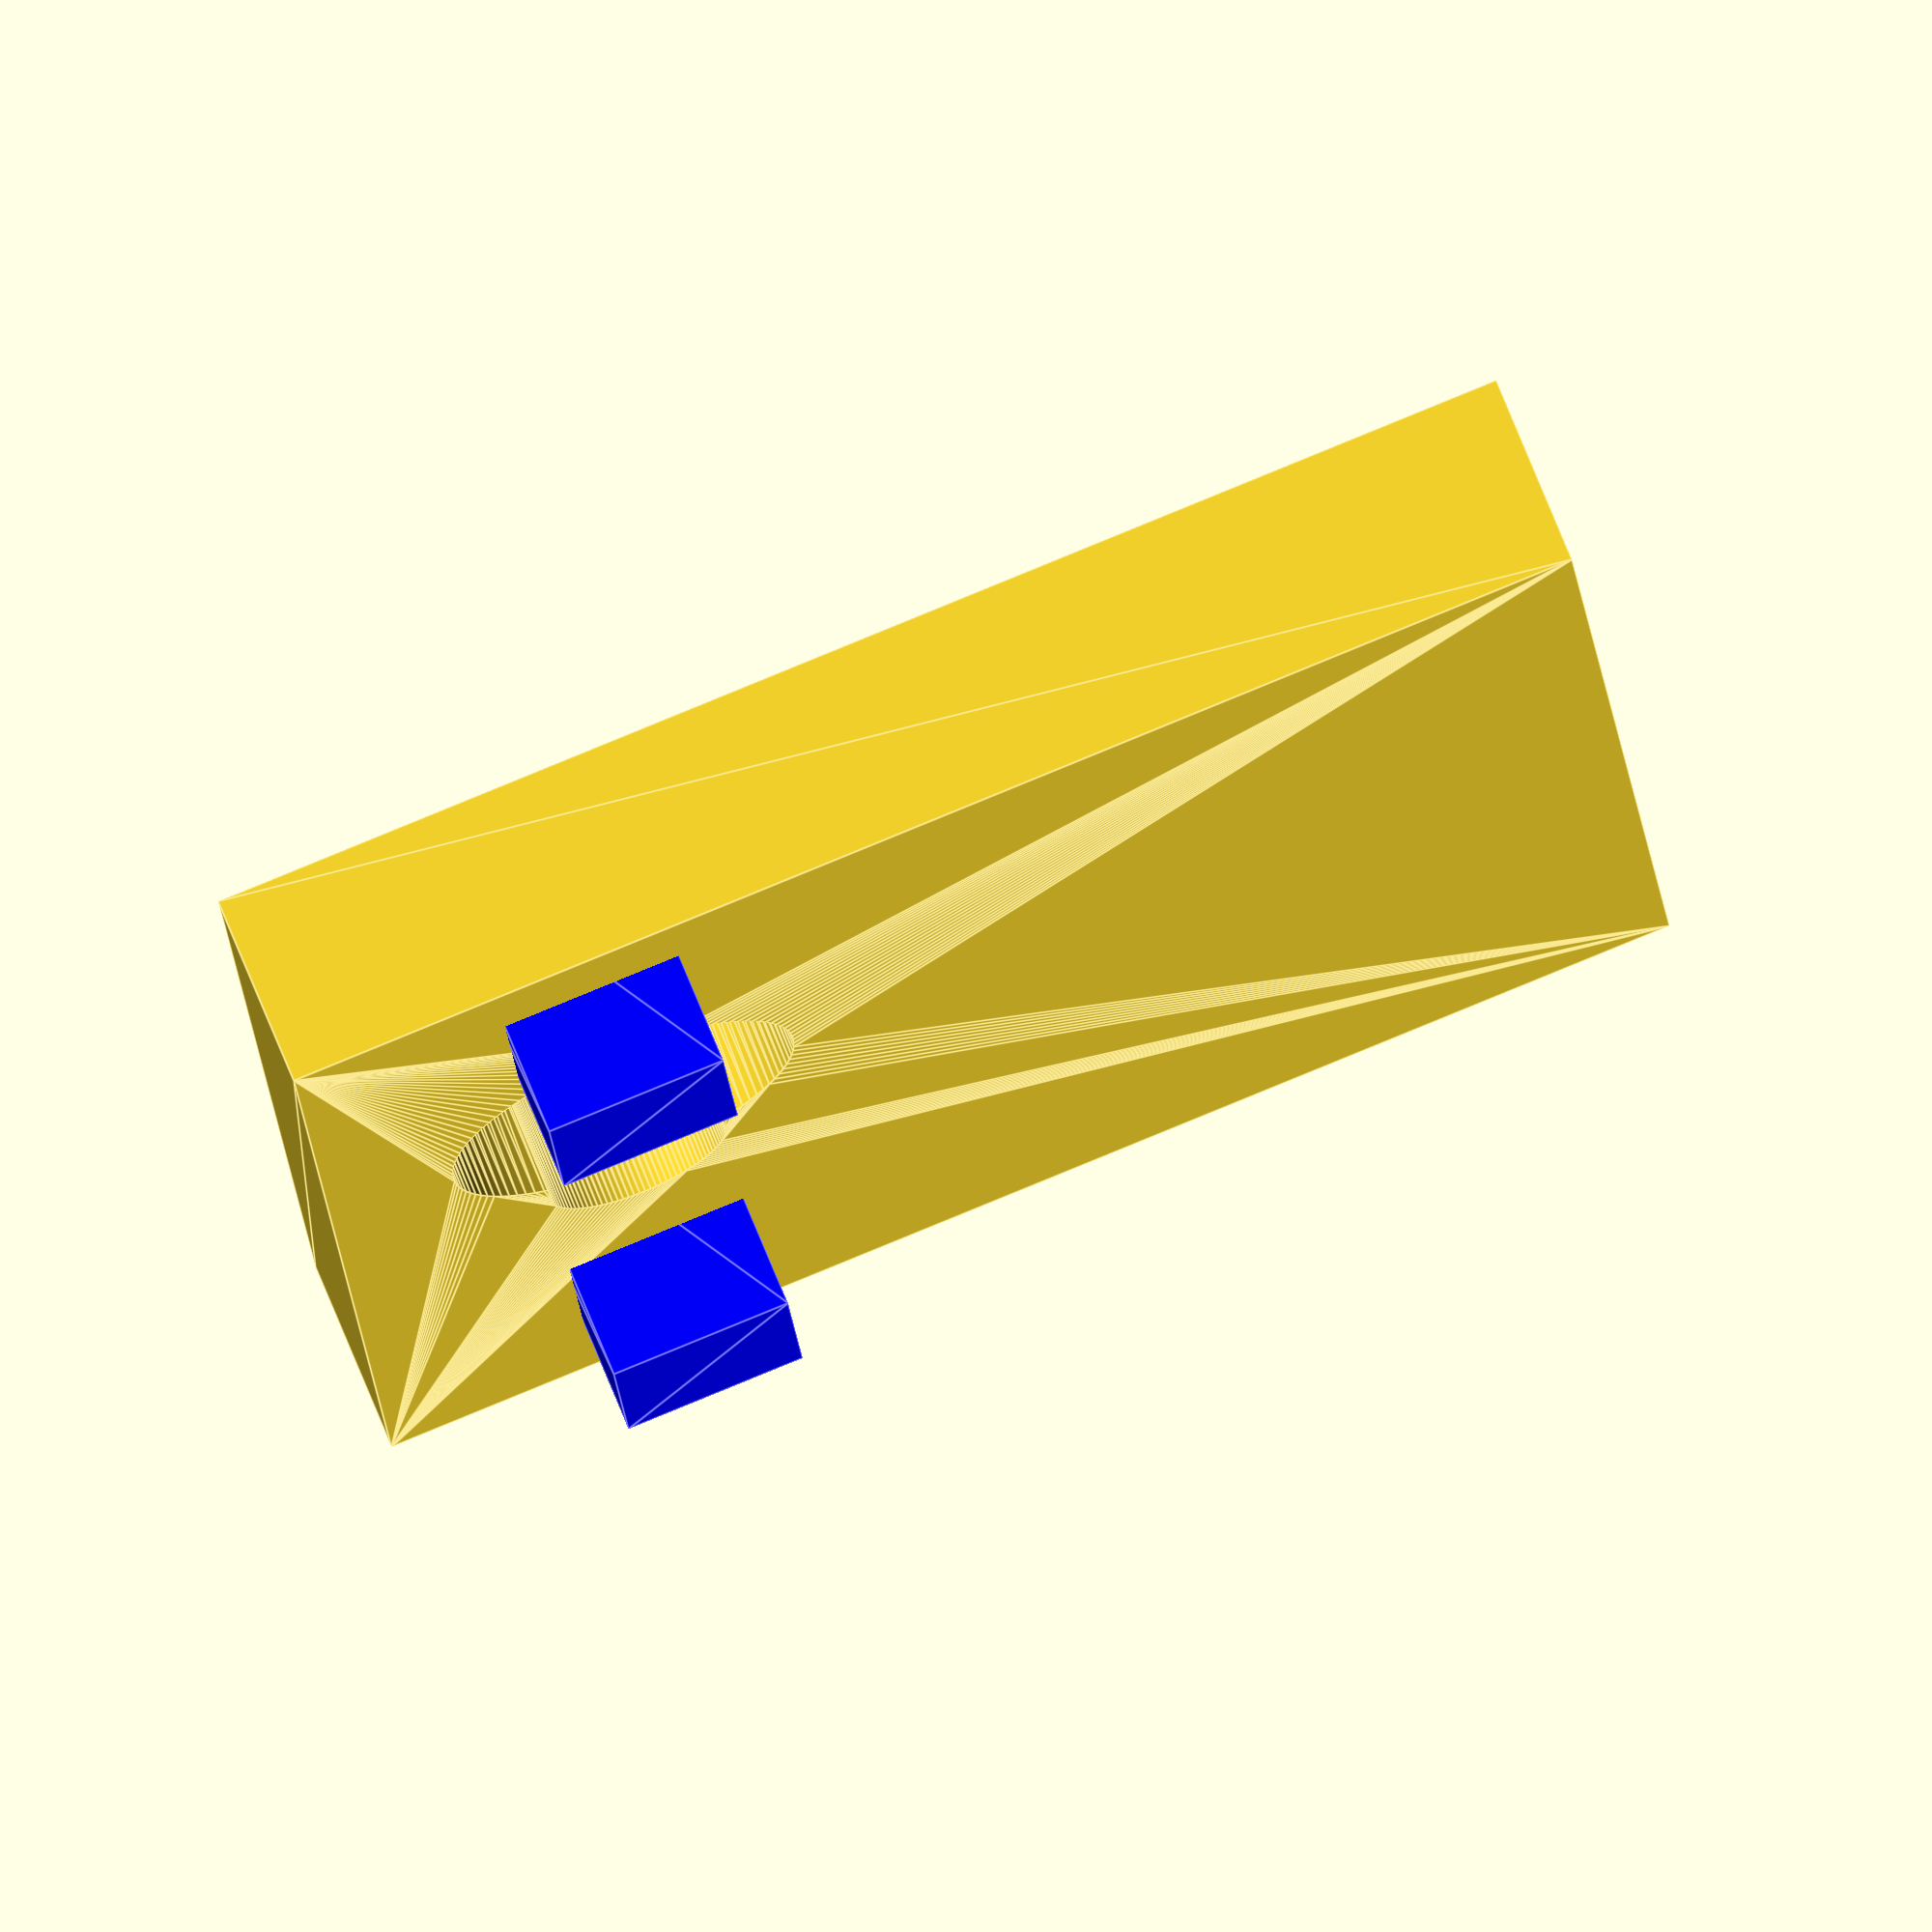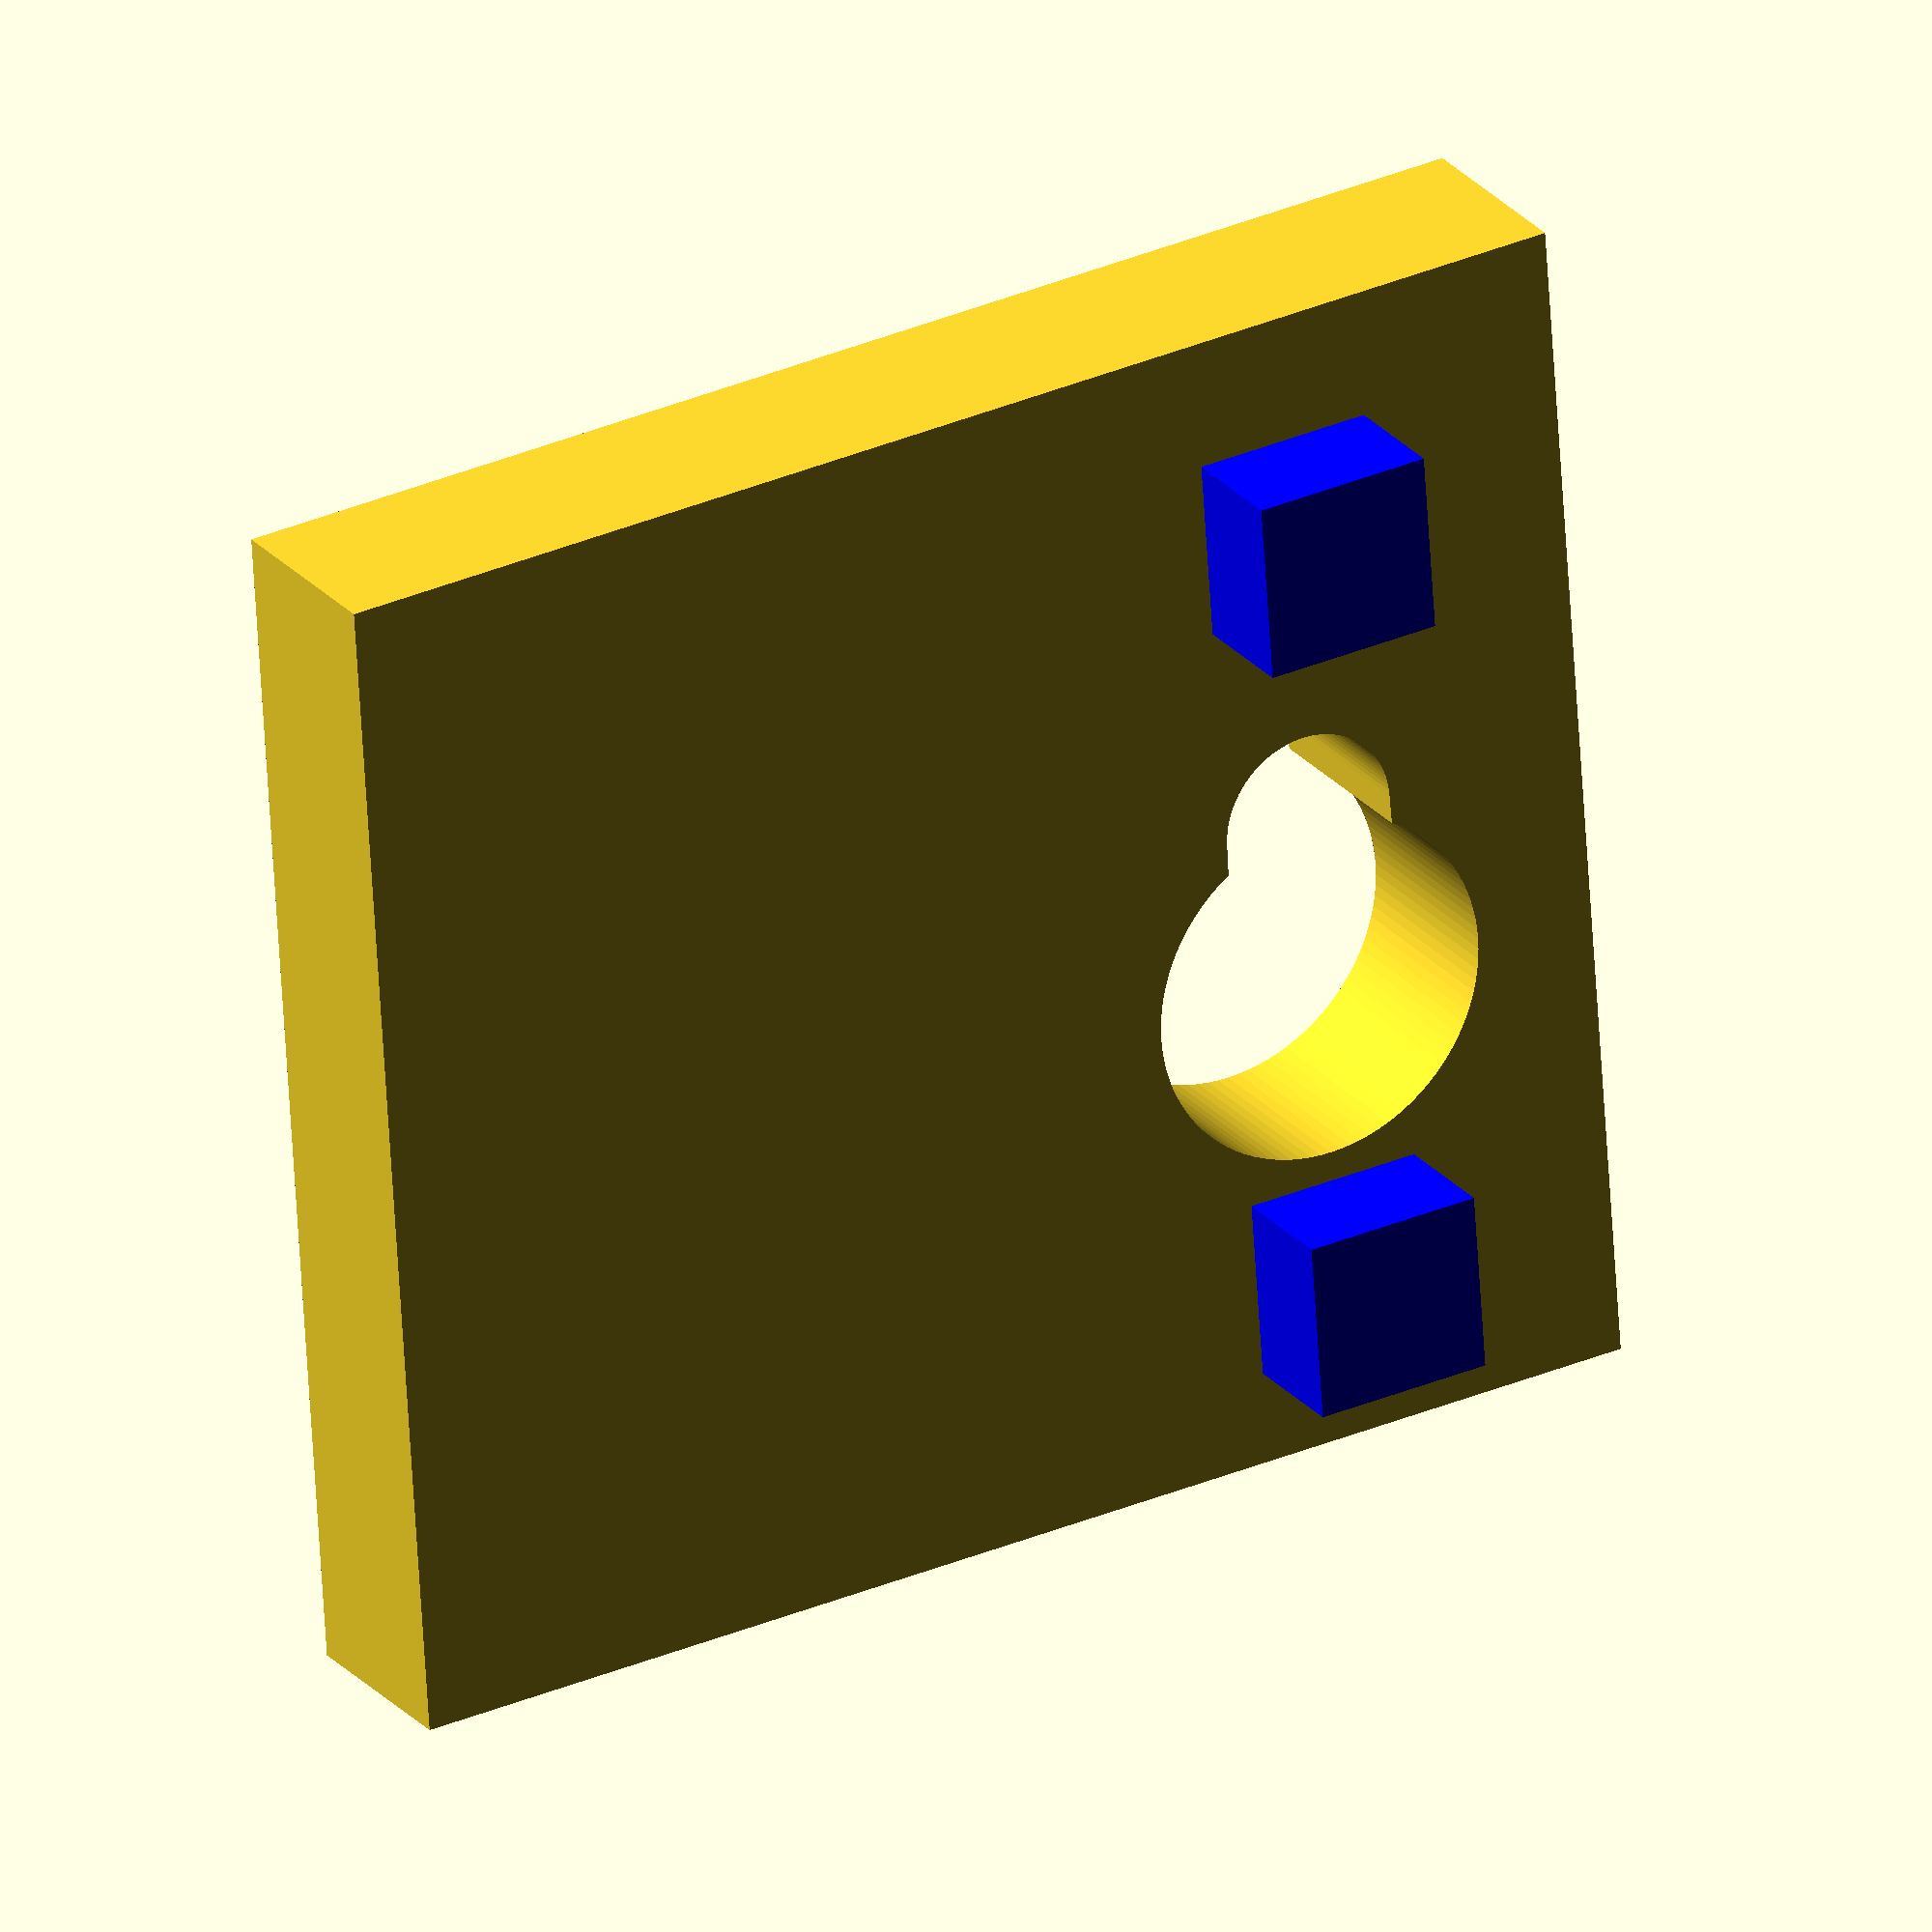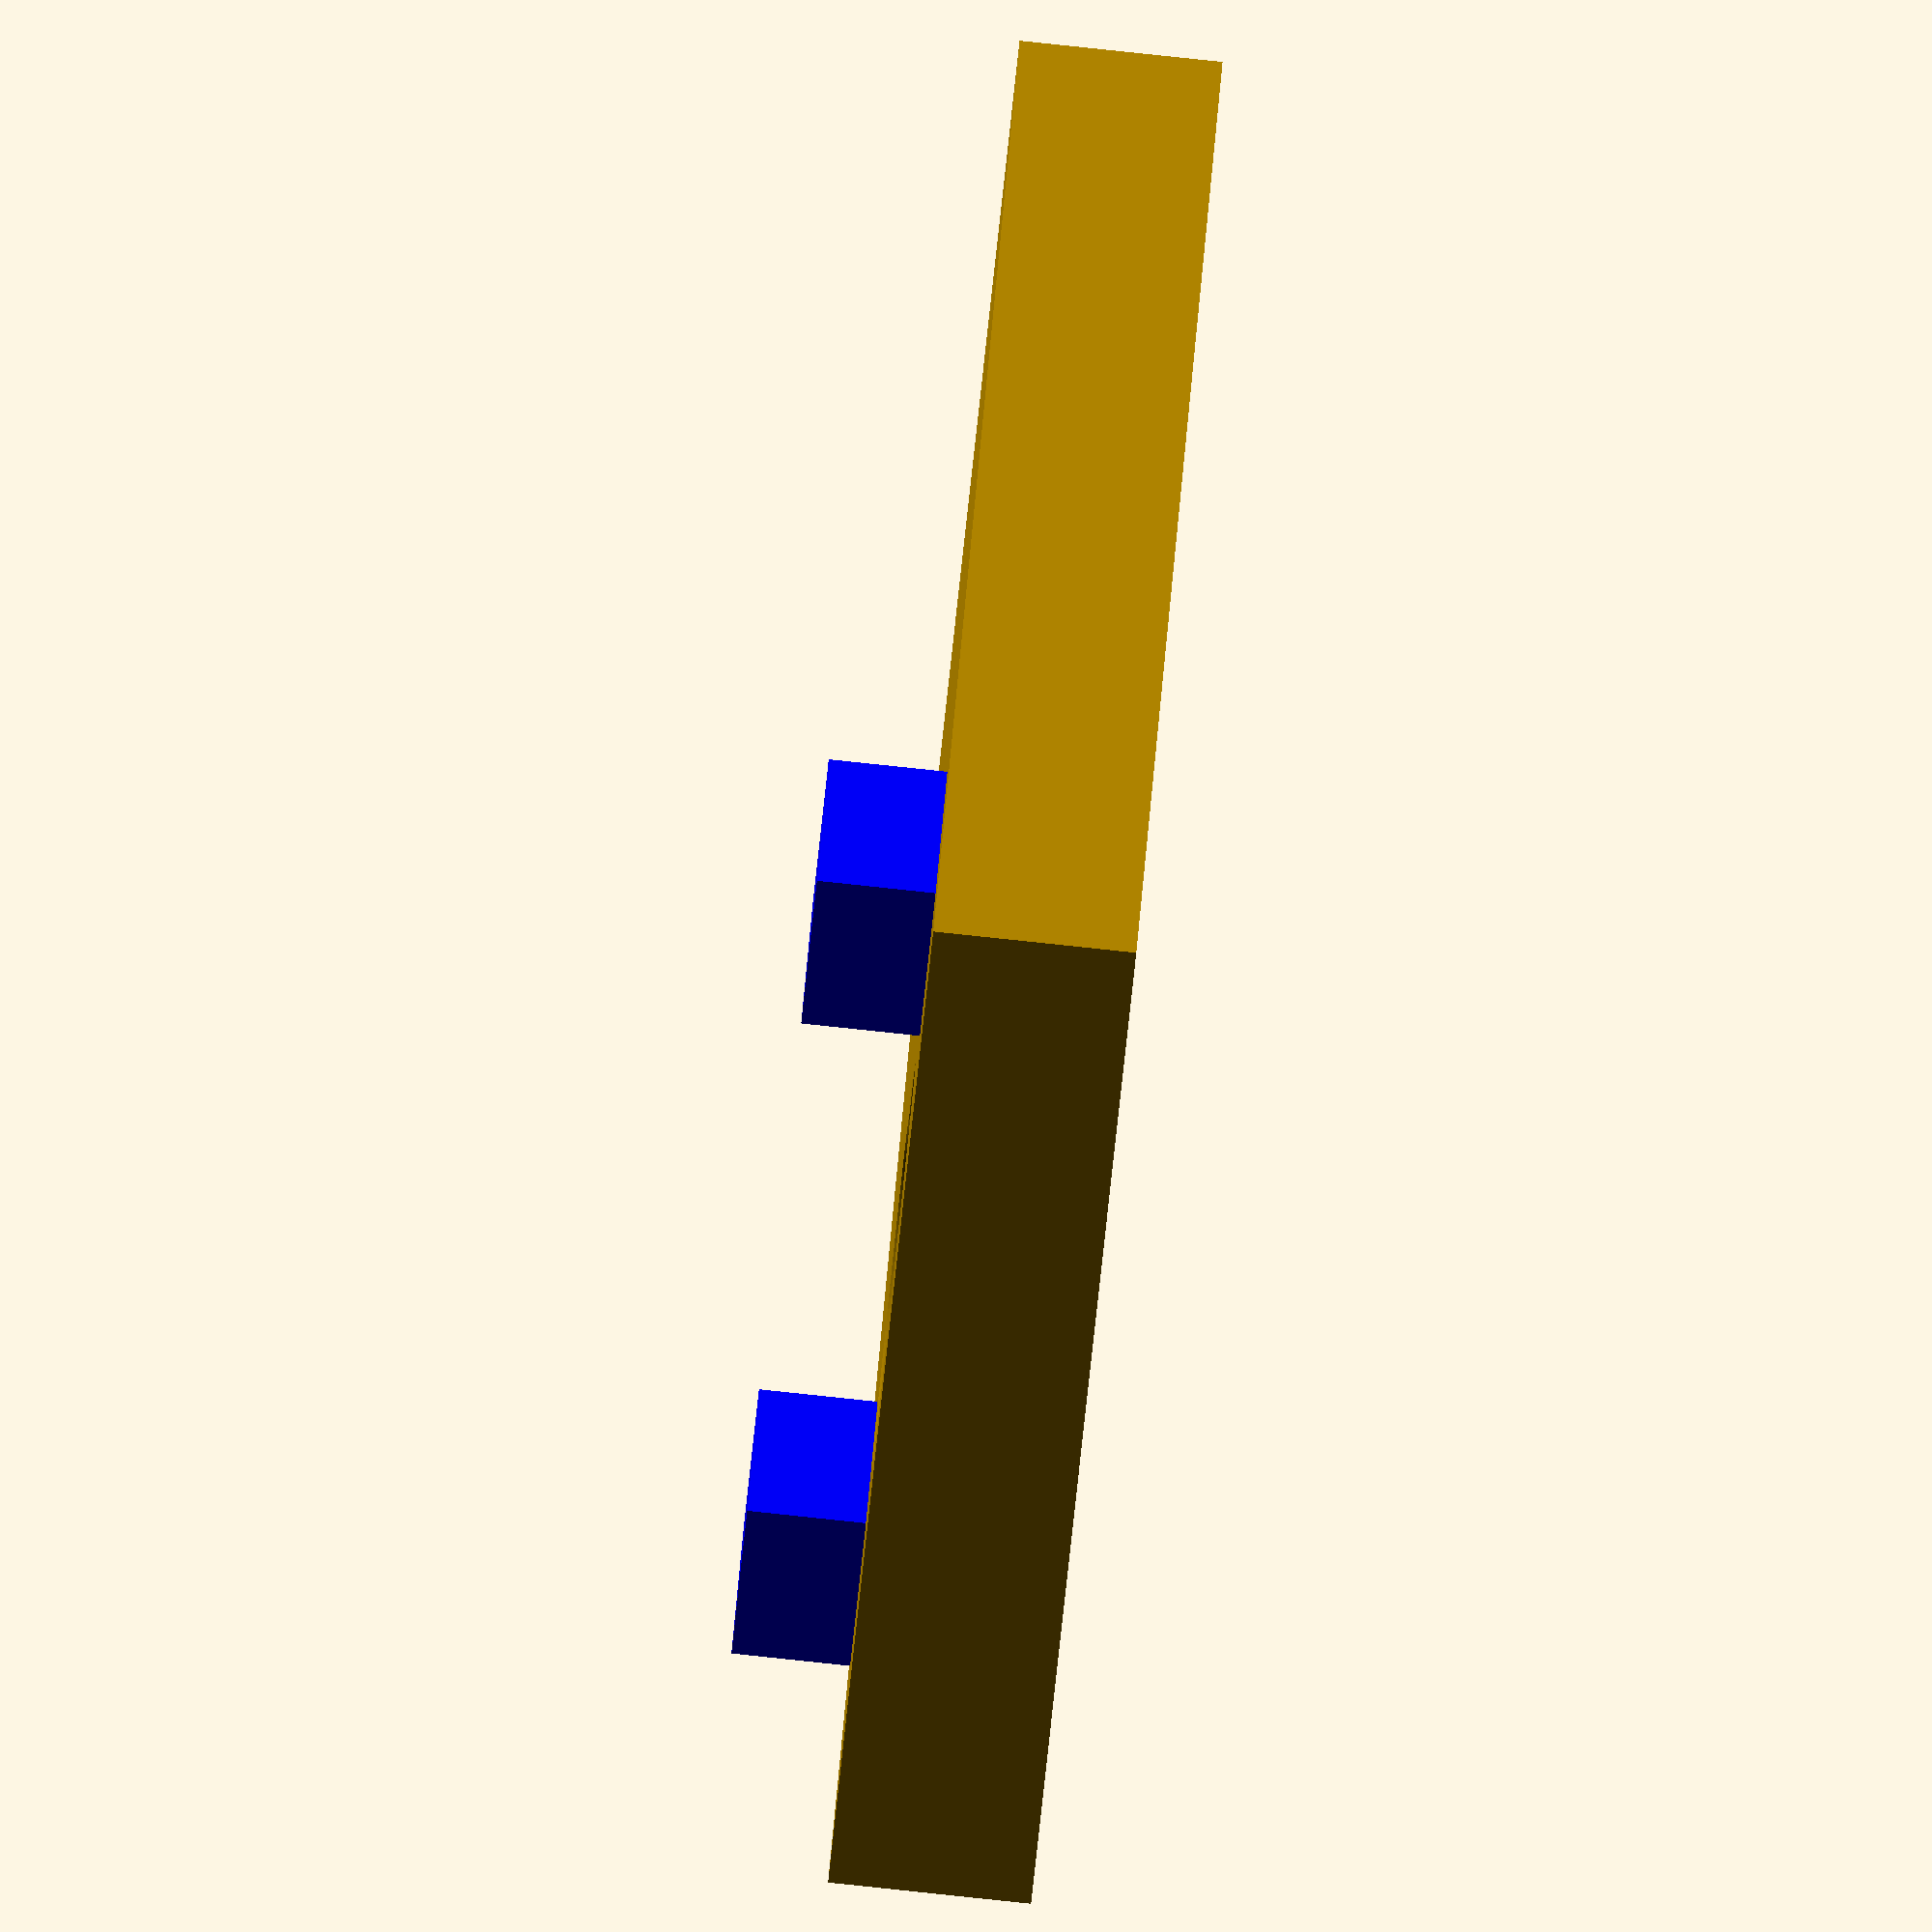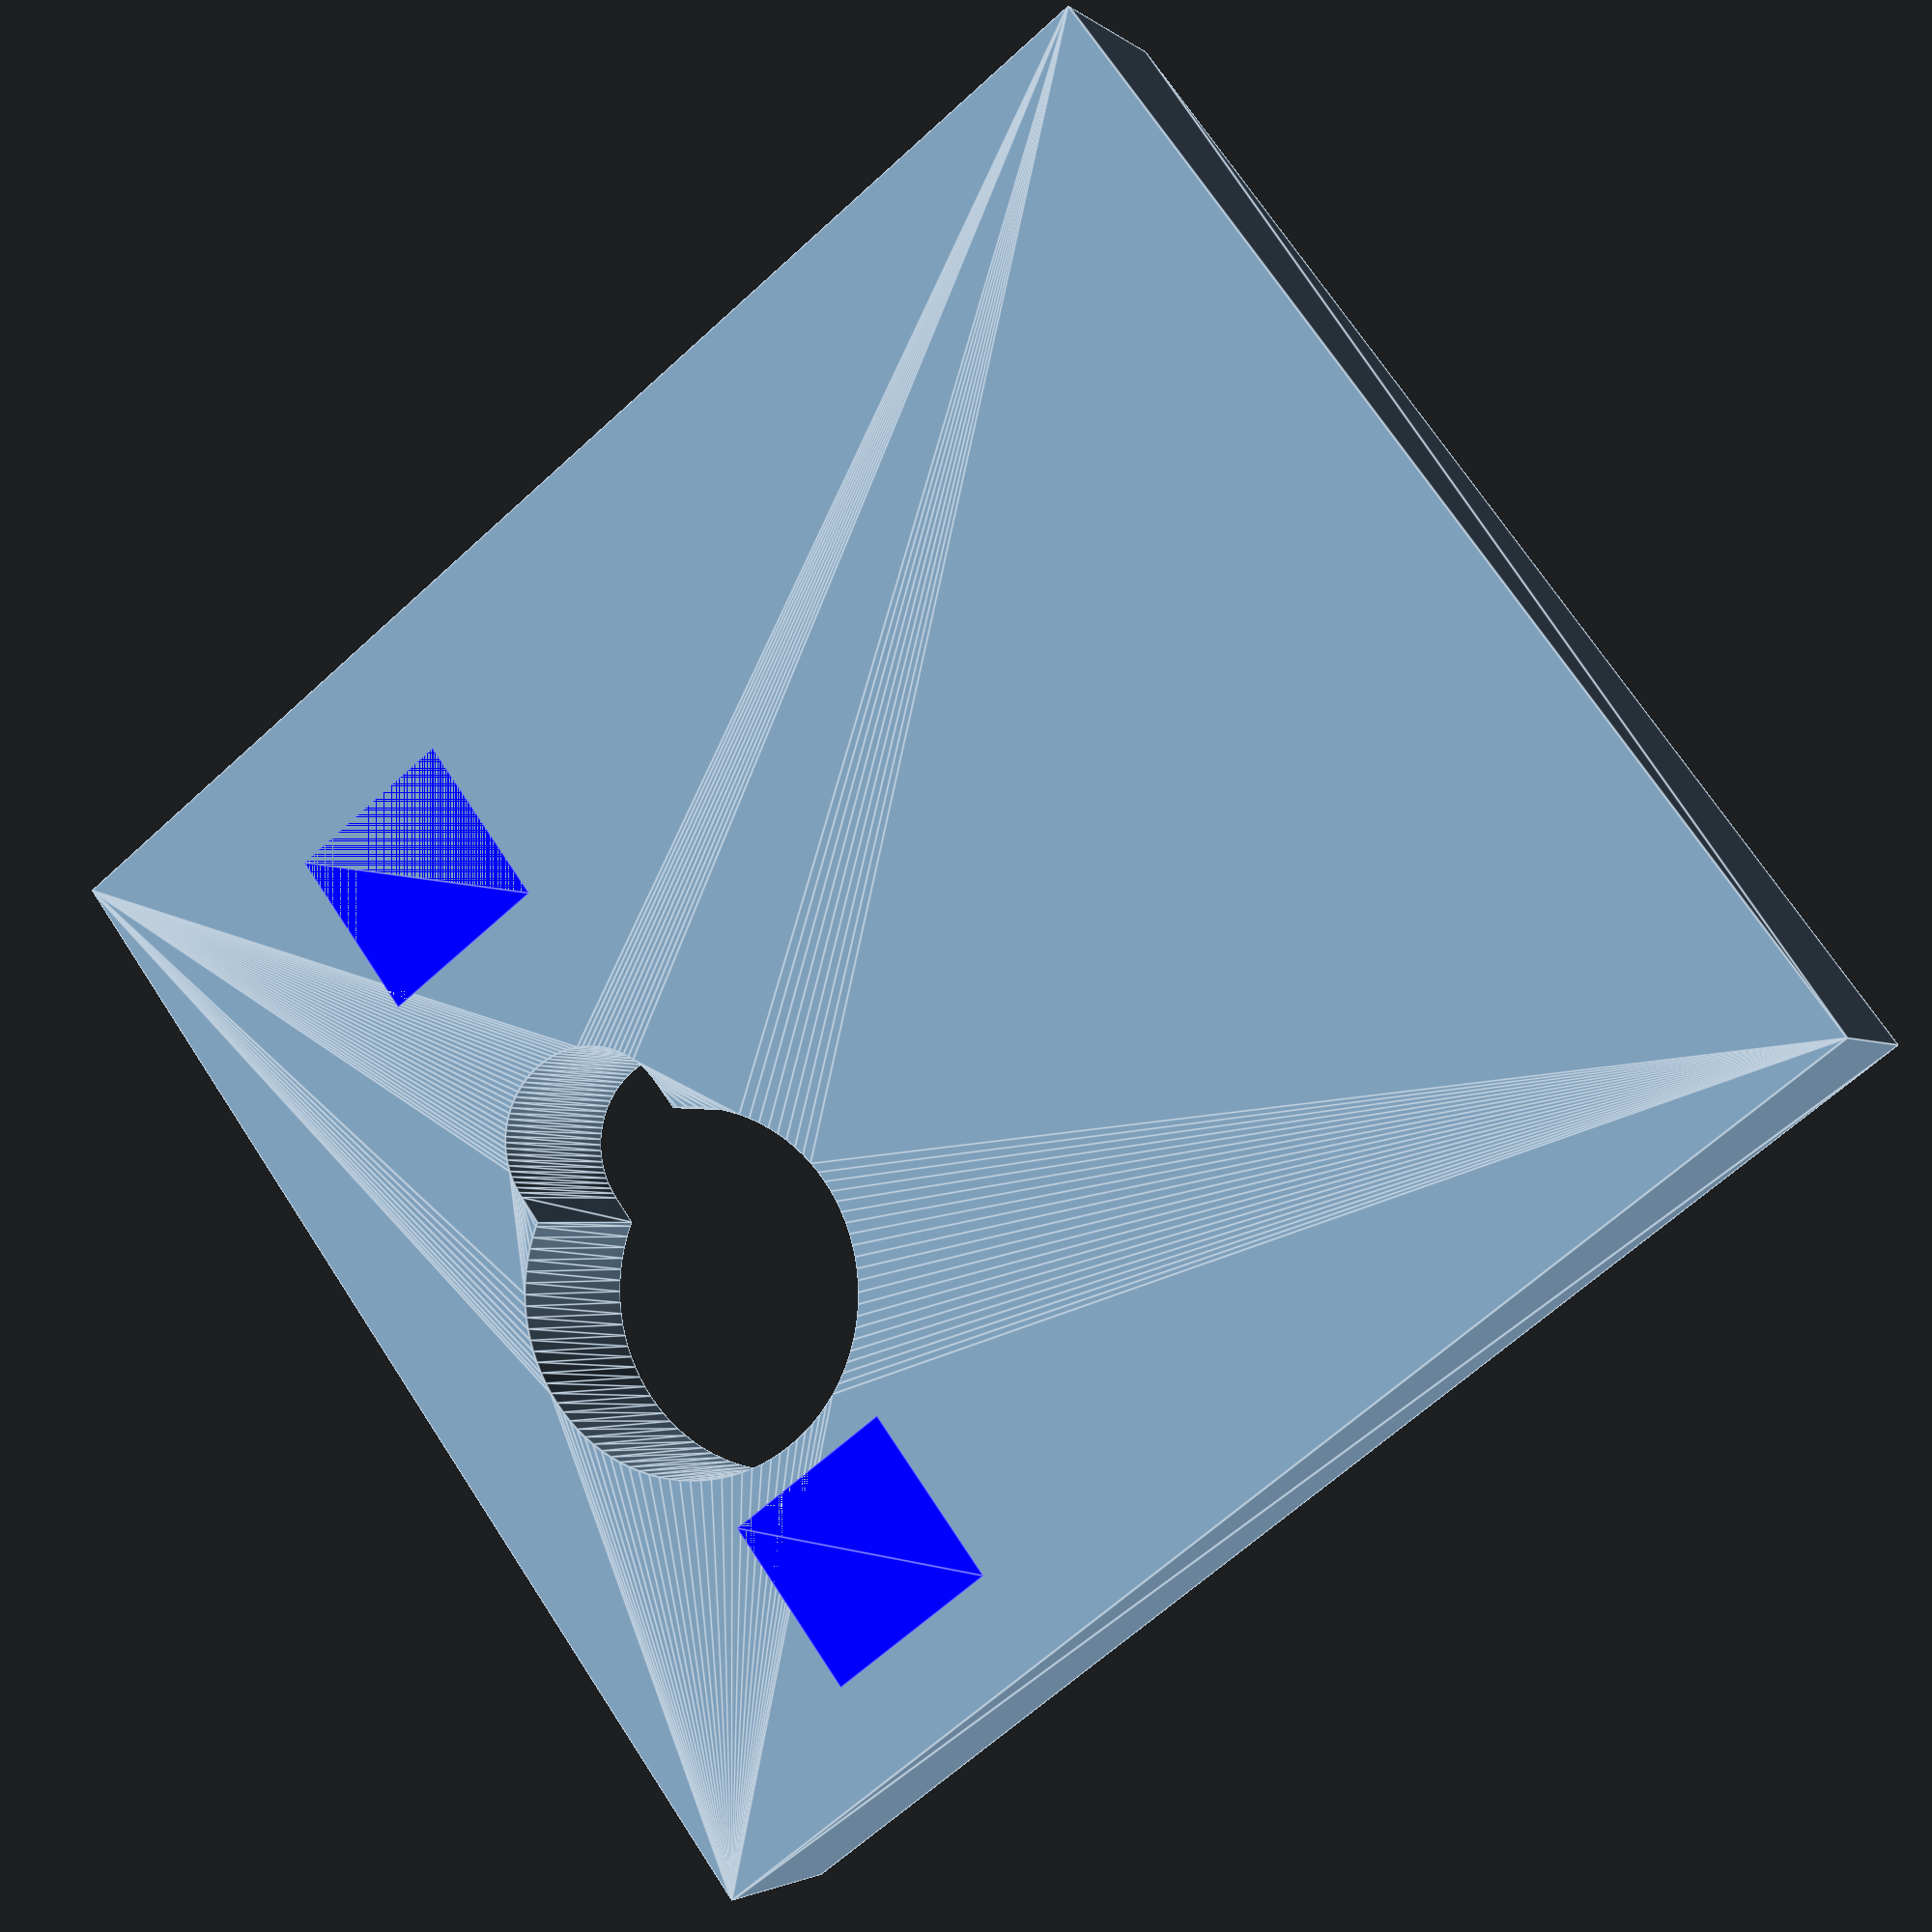
<openscad>

$fn=100;

3dprinter=0.2;


thickness=6.5;
wallh=44;
wallw=40;
distfrombottom=wallh-10;
distfromleft=wallw-16;
servobigcircle=11.5+ 3dprinter; 
servosmallcircle=5.8+ 3dprinter;
polygonlefth=5.8+ 3dprinter;
polygonrighth=6+ 3dprinter;
polygonw=6;

servo9gw=22.5;
servomounth=4 -.2 ;
servomountsize=6; //mount is 4mm square
servomountax=distfromleft+servobigcircle/2 +1;
servomountay=distfrombottom - servomountsize/2;
servomountbx=servomountax - servo9gw -servomountsize/2 -1 ;
servomountby=servomountay;


union() {
  linear_extrude(height=thickness)
  servosocketwall();
  servomounts();

}


module servomounts () {
 color("blue")
	translate([servomountax,servomountay])
	linear_extrude(height=thickness+servomounth)
	square(servomountsize);

 color("blue")
	translate([servomountbx,servomountby])
   linear_extrude(height=thickness+servomounth)
	square(servomountsize);


}


module servosocketwall() {

 difference() {
  servowall();

  color("red")
  translate([distfromleft,distfrombottom])
  servosocket();

 }

}

module servowall() {

polygon( [ [0,0],[wallw,0],[wallw,wallh],[0,wallh] ] , [   [0,1,2,3] ]);

}

module servosocket() {

	union() {
	circle (d=servobigcircle);

	
	translate([-6,0])
	circle (d=servosmallcircle);
	
	
   polygon( [ 	[-polygonw,-polygonlefth/2],
					[-0,-polygonrighth/2],
					[0,polygonrighth/2],
					[-polygonw,polygonlefth/2] ] , 
									[   [0,1,2,3] ]);
   }
	
}
</openscad>
<views>
elev=288.8 azim=265.2 roll=338.2 proj=o view=edges
elev=334.9 azim=86.0 roll=329.8 proj=o view=wireframe
elev=86.3 azim=216.7 roll=84.0 proj=o view=wireframe
elev=182.9 azim=306.7 roll=336.3 proj=p view=edges
</views>
